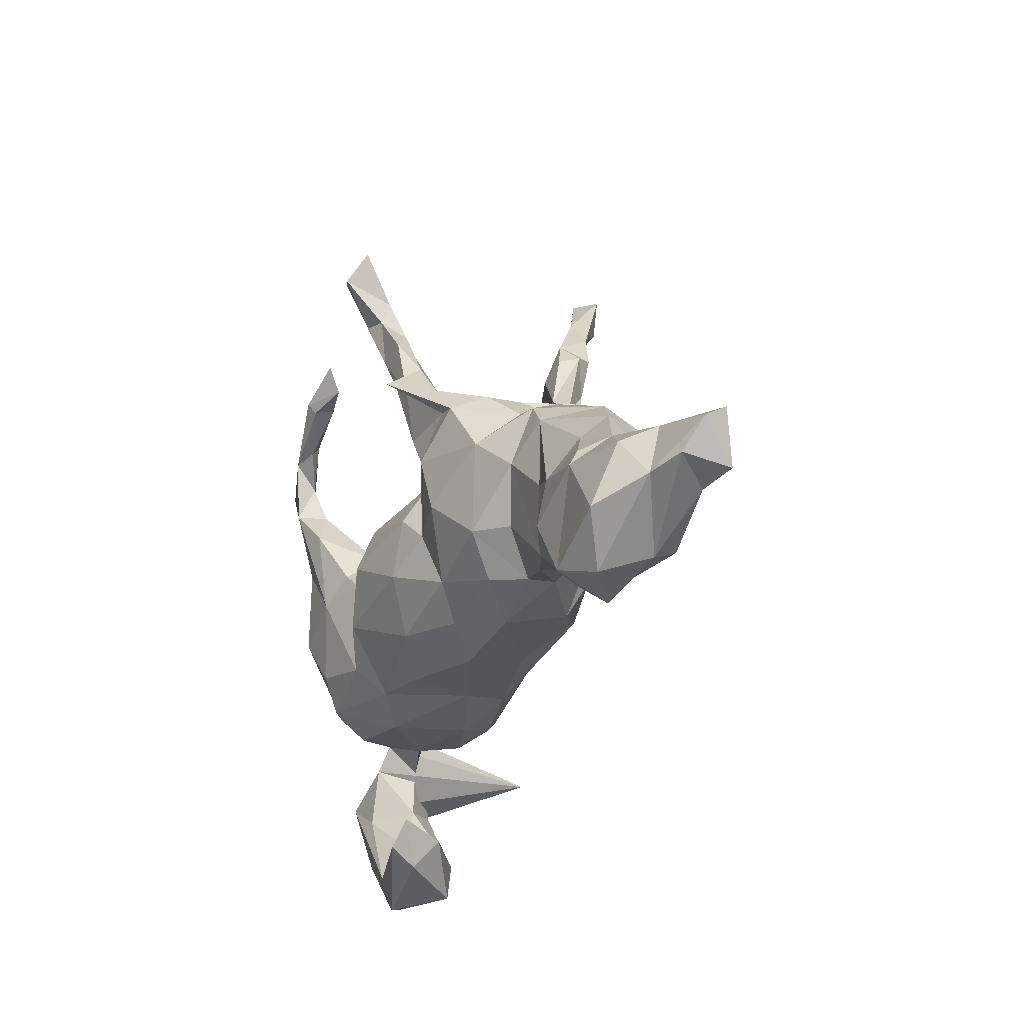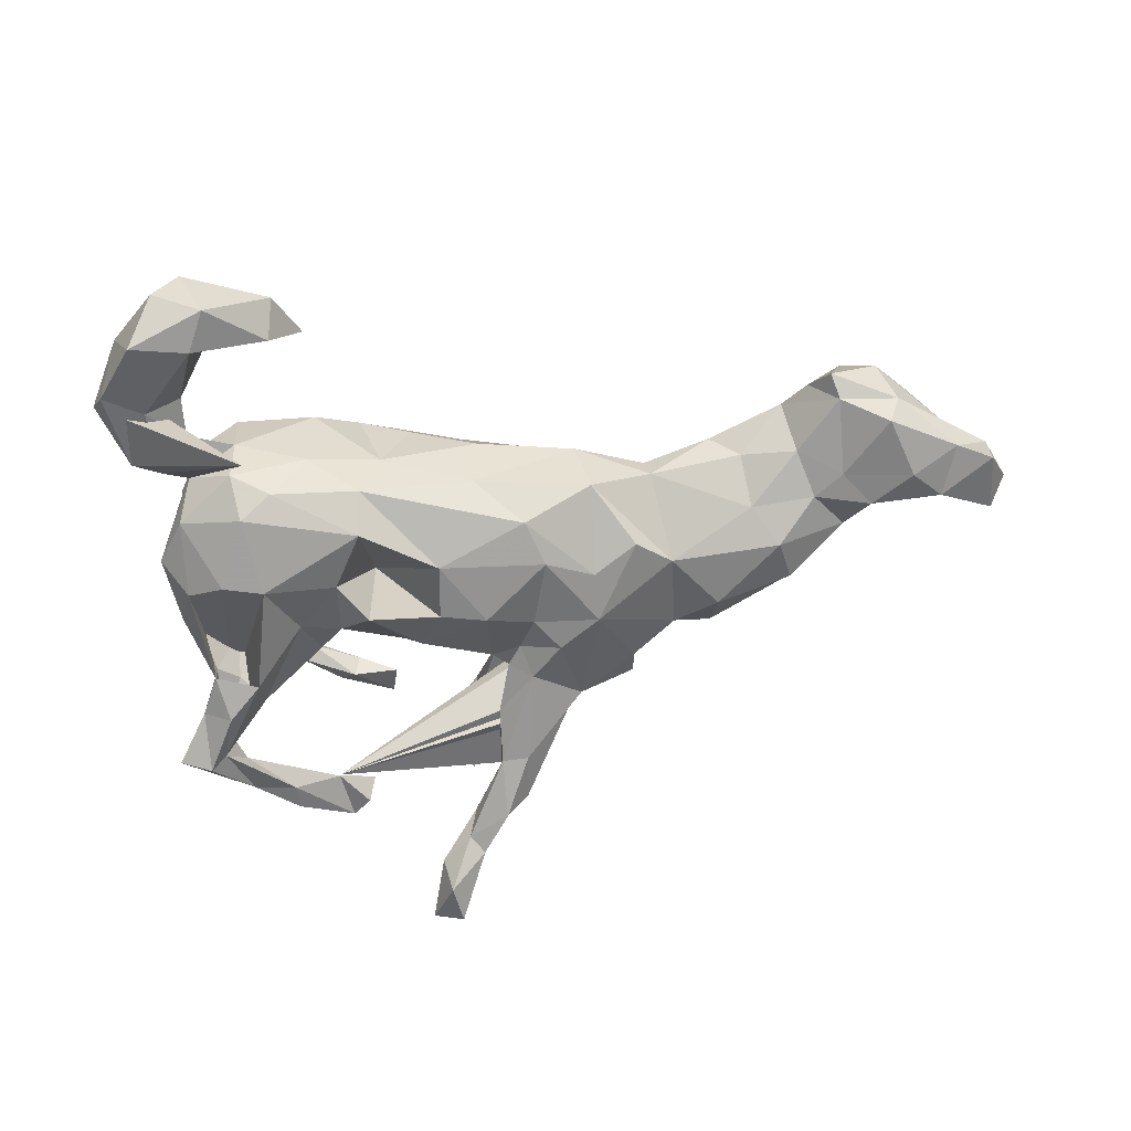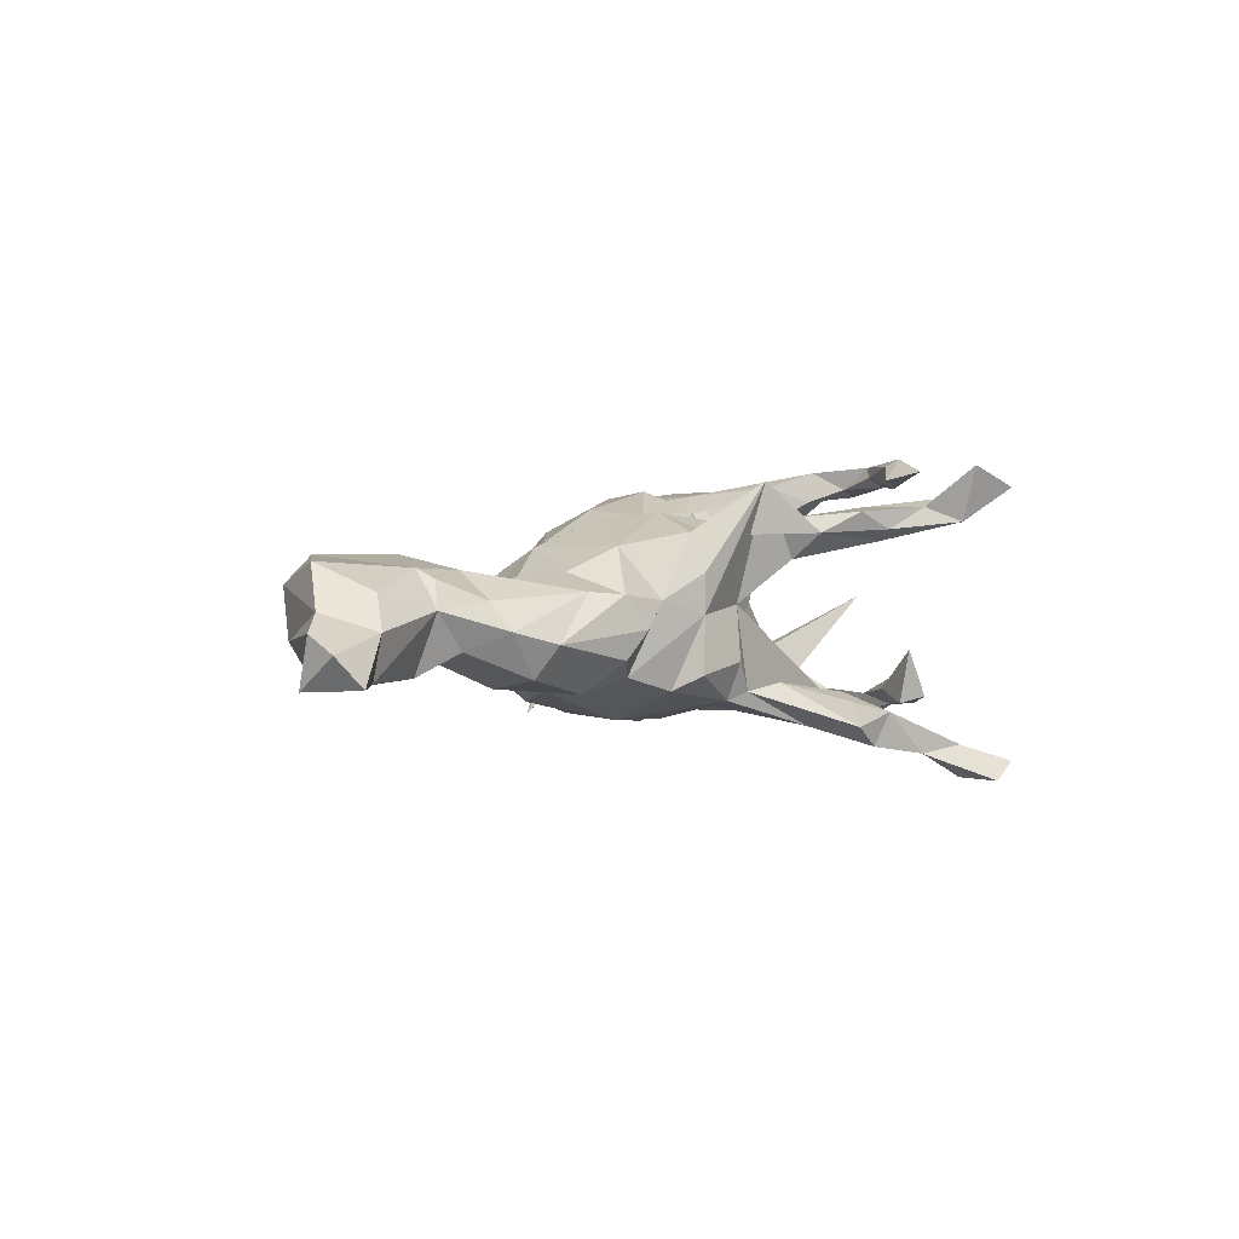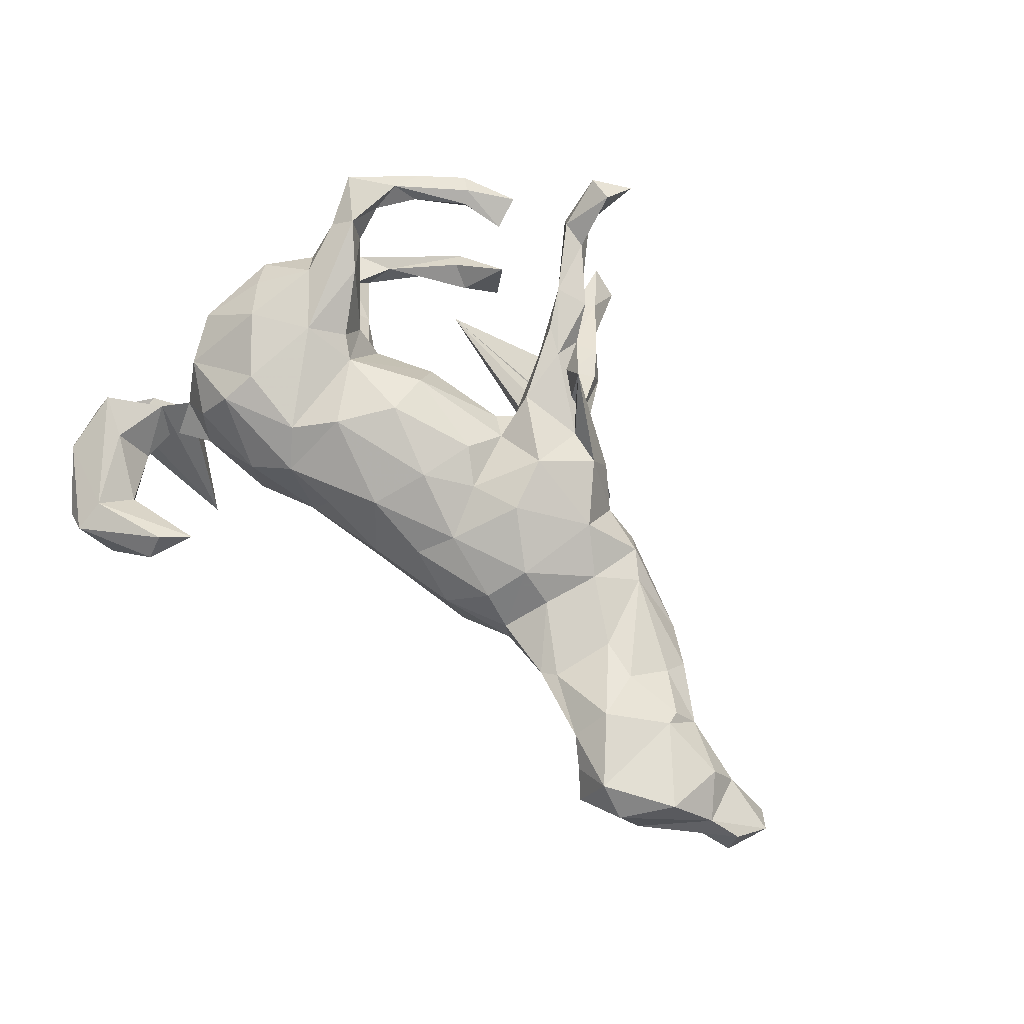
<metadata>
{"format":"obj","ext":"obj","renderer":"f3d","projection":"perspective","resolution":1024,"background":"white","views":[{"elev":-22.2,"azim":69.8,"up":"+Y"},{"elev":-57.9,"azim":4.4,"up":"+Z"},{"elev":2.6,"azim":109.3,"up":"+Z"},{"elev":72.2,"azim":42.2,"up":"+Z"}]}
</metadata>
<code>
v 0.8965 -0.09874 -0.02189
v 0.8695 -0.1607 -0.07223
v 0.8682 -0.06775 -0.06762
v 0.796 -0.0775 0.00262
v 0.8165 -0.1754 -0.05115
v 0.8698 -0.148 0.003746
v 0.8187 -0.1617 0.02905
v 0.7105 -0.2302 -0.05659
v 0.7444 -0.1386 -0.07341
v 0.7896 -0.09395 -0.0651
v 0.6821 -0.04872 0.02705
v 0.656 -0.09201 0.08341
v 0.699 -0.2701 0.05983
v 0.7585 -0.1984 0.09398
v 0.7678 -0.09752 0.05436
v 0.6774 -0.08612 -0.06521
v 0.7267 -0.2482 -0.01537
v 0.6343 -0.1351 -0.04981
v 0.6511 -0.06638 0.06889
v 0.6344 -0.03309 -0.03104
v 0.6343 -0.2523 -0.01321
v 0.5436 0.03544 -0.07393
v 0.5967 0.02567 -0.004865
v 0.5868 -0.01287 0.03741
v 0.5272 -0.03344 -0.08872
v 0.6232 -0.2857 0.01286
v 0.5499 -0.07344 0.07836
v 0.5632 -0.1676 -0.02126
v 0.4407 0.07703 0.04613
v 0.6456 -0.254 0.1
v 0.5876 -0.09633 -0.04887
v 0.5879 -0.2514 0.04509
v 0.5351 0.07108 -0.02447
v 0.5648 -0.1564 0.09932
v 0.4798 -0.05188 0.06253
v 0.4851 -0.09193 -0.06122
v 0.3972 0.1177 0.04121
v 0.5451 -0.2129 0.05799
v 0.4225 0.06082 -0.1017
v 0.4081 0.124 -0.05303
v 0.3819 0.02194 0.07227
v 0.3699 0.1444 -0.009855
v 0.4232 -0.1671 0.03993
v 0.3492 0.1041 -0.08099
v 0.3117 0.1455 0.02997
v 0.4488 -0.1532 0.04939
v 0.4731 -0.1572 -0.00296
v 0.2279 0.04463 -0.1546
v 0.2579 0.1936 0.007575
v 0.2799 0.1487 -0.1053
v 0.3516 -0.02625 -0.104
v 0.326 -0.1445 -0.02267
v 0.3481 -0.06927 0.06111
v 0.2745 0.1975 -0.08069
v 0.3169 0.07839 0.1096
v 0.2912 -0.0632 0.1056
v 0.2478 0.1682 0.1297
v 0.2581 0.1937 0.06964
v 0.2637 -0.1311 0.06668
v 0.1872 0.2066 -0.1242
v 0.3156 -0.1417 0.01935
v 0.2955 -0.07508 -0.1245
v 0.1967 0.2303 -0.06438
v 0.2076 0.005631 0.1474
v 0.169 0.2331 -0.1109
v 0.1869 0.1862 0.1239
v 0.134 0.2504 0.2058
v 0.08243 0.3858 -0.1675
v 0.1619 0.09452 -0.1557
v 0.09045 0.3045 -0.1673
v 0.226 -0.03411 -0.1436
v 0.1807 0.09496 0.158
v 0.2302 -0.1638 -0.07939
v -0.2234 0.2994 -0.1881
v 0.1257 0.2711 -0.09901
v 0.08054 0.3742 -0.1295
v 0.04849 0.3998 -0.1998
v 0.07077 0.3205 0.1268
v 0.1111 0.1594 -0.1384
v 0.122 -0.1345 -0.135
v 0.1219 0.04569 -0.1483
v 0.1408 0.2075 0.01869
v 0.09577 0.1829 -0.01277
v 0.004054 0.4648 -0.2125
v 0.04741 0.3105 -0.1638
v 0.0669 0.2735 0.08594
v 0.0435 0.4225 -0.146
v 0.04101 0.3476 -0.1174
v 0.04768 0.2354 -0.1236
v 0.072 0.1869 -0.06187
v 0.07011 0.1527 -0.1069
v 0.09215 0.1165 -0.1097
v 0.07769 0.1759 0.1396
v -0.04141 0.5733 -0.2555
v 0.08778 0.09748 0.1106
v 0.06757 0.273 0.1499
v 0.1499 -0.06543 -0.1526
v -0.0191 0.439 -0.1993
v -0.03792 0.5144 -0.2005
v -0.006812 0.4092 -0.1612
v -0.01542 0.3921 0.1137
v 0.0412 0.3765 0.1596
v -0.0542 0.5101 -0.2531
v 0.1545 -0.1022 0.1096
v 0.06537 0.1589 0.05307
v 0.02245 0.3014 0.155
v 0.1219 -0.01275 0.1352
v 0.03068 0.2626 0.1012
v 0.2042 -0.1782 0.01698
v -0.06867 0.4822 -0.2053
v -0.09453 0.5842 -0.2287
v 0.06819 0.03221 0.1527
v -0.0397 0.5919 0.1965
v 0.1176 -0.1574 0.07513
v 0.004437 0.4109 0.1321
v -0.04909 0.5349 0.2311
v -0.01299 0.3627 0.1656
v -0.06744 0.511 0.1434
v 0.04698 0.128 0.07854
v 0.04159 -0.1814 -0.07154
v -0.03926 0.4565 0.1665
v 0.0501 0.141 -0.05246
v -0.01914 -0.07669 -0.162
v 0.04816 0.02132 -0.1721
v -0.09969 0.4785 0.1477
v 0.04872 -0.06279 0.1618
v -0.08475 0.4651 0.1791
v -0.0965 0.549 0.2173
v 0.04547 0.1272 -0.1139
v -0.02598 0.01049 -0.1688
v 0.04609 -0.1955 0.02462
v -0.07999 0.06563 0.1585
v -0.1877 0.3861 -0.1518
v -0.09909 0.1119 0.08112
v -0.06581 0.08855 -0.1256
v -0.1024 0.118 -0.06227
v -0.1444 0.01952 0.008868
v -0.1377 -0.1941 -0.1026
v -0.163 0.3667 0.2087
v -0.06796 -0.01162 0.1918
v -0.1757 0.4204 0.2233
v -0.1601 0.09661 -0.03397
v -0.06539 -0.1972 0.07653
v -0.1868 0.401 -0.06407
v -0.2358 0.3446 -0.1317
v -0.2753 0.3621 -0.1084
v 0.01025 -0.1512 0.1256
v -0.219 0.42 -0.1416
v -0.1293 -0.09662 0.1792
v -0.1961 0.05294 -0.12
v -0.2392 0.3636 0.1969
v -0.1407 0.007904 -0.1693
v -0.1881 -0.04883 -0.1538
v -0.2316 0.3508 0.233
v -0.1509 -0.2037 0.1094
v -0.3054 0.383 -0.1605
v -0.2345 0.09433 -0.1092
v -0.285 0.3866 -0.1223
v -0.2037 0.01114 0.151
v -0.1408 -0.1396 -0.1502
v -0.3359 0.3397 0.2222
v -0.2423 0.3698 0.2449
v -0.2076 0.07944 0.05139
v -0.1071 -0.2052 -0.02537
v -0.3071 0.3405 -0.1629
v -0.3497 0.2924 0.2329
v -0.3119 0.3027 0.2149
v -0.2691 0.3907 0.2286
v -0.2555 0.02172 -0.155
v -0.1889 -0.1536 0.1537
v -0.3348 0.1691 -0.1422
v -0.3225 -0.1825 -0.1536
v -0.2475 0.07953 0.1005
v -0.2431 0.08583 -0.04992
v -0.2395 0.03877 0.1609
v -0.2196 -0.2335 -0.05876
v -0.3745 0.33 -0.1682
v -0.2747 -0.2112 -0.1245
v -0.3003 0.1312 0.1994
v -0.3001 -0.06242 -0.1817
v -0.3171 -0.1948 0.1517
v -0.2507 -0.4485 0.06153
v -0.3302 0.3235 0.1988
v -0.3463 0.1903 0.1748
v -0.3416 0.08628 0.002484
v -0.3346 0.1159 -0.183
v -0.407 0.2424 -0.1932
v -0.3823 0.2798 -0.1514
v -0.3861 0.1673 -0.1993
v -0.2494 -0.4816 0.02218
v -0.4264 0.2565 0.01271
v -0.3796 0.1475 -0.1038
v -0.3585 0.2495 0.1959
v -0.2556 -0.4302 -0.02557
v -0.2901 -0.003042 0.1849
v -0.2186 -0.2407 0.07033
v -0.3612 0.09804 0.08223
v -0.362 0.1922 0.2243
v -0.3397 -0.2308 -0.08988
v -0.4316 0.2599 -0.2096
v -0.3414 -0.511 -0.07137
v -0.4129 0.2065 -0.1467
v -0.4321 0.2544 0.2148
v -0.2123 -0.4066 0.04838
v -0.3646 -0.07608 -0.1815
v -0.4809 0.2424 -0.2053
v -0.4111 0.1166 -0.1203
v -0.3398 -0.2438 -0.01305
v -0.4043 0.2065 0.1823
v -0.434 0.1673 -0.1744
v -0.4048 0.1006 -0.1715
v -0.3834 0.09388 -0.04257
v -0.3784 0.06555 0.008952
v -0.4481 0.2615 -0.159
v -0.3651 0.07767 0.193
v -0.3954 0.1709 0.1967
v -0.4037 0.253 0.183
v -0.4001 0.1163 0.1364
v -0.3039 -0.1369 0.1774
v -0.4528 0.01962 -0.1146
v -0.4276 0.02694 0.04787
v -0.4509 0.008046 -0.06426
v -0.4546 0.0465 0.1366
v -0.4279 -0.04775 -0.1488
v -0.4293 -0.1592 -0.1088
v -0.4149 -0.2074 -0.04714
v -0.4739 -0.08623 -0.09893
v -0.4306 0.005947 0.1581
v -0.4098 -0.2211 0.0216
v -0.3502 -0.2312 0.08901
v -0.3587 -0.4214 7e-06
v -0.3822 -0.05329 0.191
v -0.4266 -0.1741 0.1098
v -0.2951 -0.3056 -0.1965
v -0.4707 -0.09193 0.114
v -0.4523 -0.09178 0.006657
v -0.4091 -0.3409 -0.02576
v -0.4103 -0.274 -0.02818
v -0.3686 -0.4475 -0.08715
v -0.3863 -0.5302 0.01864
v -0.4531 -0.2253 -0.05896
v -0.4286 -0.5173 -0.01427
v -0.4379 -0.262 0.03325
v -0.4989 -0.2455 -0.06261
v -0.4598 -0.466 -0.09776
v -0.4526 -0.3563 0.03933
v -0.4596 -0.3392 -0.07105
v -0.3874 -0.4741 0.0371
v -0.5247 -0.37 -0.0684
v -0.5483 -0.3387 -0.0312
v -0.5079 -0.4274 0.02136
v -0.5171 -0.3206 0.05343
f 167 183 151
f 161 151 183
f 154 167 151
f 193 183 167
f 203 166 161
f 162 161 166
f 183 203 161
f 198 166 203
f 166 198 193
f 184 193 198
f 167 166 193
f 216 198 203
f 209 216 203
f 215 198 216
f 149 140 159
f 132 159 140
f 170 149 159
f 126 140 149
f 162 141 168
f 151 168 141
f 161 162 168
f 139 141 162
f 151 161 168
f 151 141 139
f 154 139 162
f 166 154 162
f 151 139 154
f 167 154 166
f 93 72 66
f 57 66 72
f 96 93 66
f 95 72 93
f 107 72 95
f 105 95 93
f 72 55 57
f 45 57 55
f 64 55 72
f 107 64 72
f 56 55 64
f 41 55 56
f 104 56 64
f 104 64 107
f 140 126 112
f 107 112 126
f 132 140 112
f 147 126 149
f 27 12 19
f 11 19 12
f 24 27 19
f 34 12 27
f 35 34 27
f 30 12 34
f 14 7 15
f 4 15 7
f 12 14 15
f 13 7 14
f 11 12 15
f 30 14 12
f 13 14 30
f 38 30 34
f 17 7 13
f 26 13 30
f 209 184 197
f 173 197 184
f 218 209 197
f 217 184 209
f 185 197 173
f 179 173 184
f 86 78 67
f 66 67 78
f 82 86 67
f 101 78 86
f 101 86 108
f 105 108 86
f 117 101 108
f 115 78 101
f 240 182 248
f 204 248 182
f 251 240 248
f 190 182 240
f 204 182 190
f 201 190 240
f 252 251 248
f 242 240 251
f 246 248 231
f 204 231 248
f 237 246 231
f 252 248 246
f 194 231 204
f 201 194 190
f 204 190 194
f 239 194 201
f 250 251 252
f 243 252 246
f 16 9 18
f 8 18 9
f 31 16 18
f 10 9 16
f 5 8 9
f 21 18 8
f 109 73 52
f 51 52 73
f 61 109 52
f 120 73 109
f 43 61 52
f 59 109 61
f 52 36 47
f 28 47 36
f 43 52 47
f 51 36 52
f 31 28 36
f 25 31 36
f 18 28 31
f 5 9 10
f 11 10 16
f 237 243 246
f 234 252 243
f 201 240 242
f 245 242 251
f 189 200 187
f 177 187 200
f 186 189 187
f 210 200 189
f 187 188 202
f 214 202 188
f 171 187 202
f 165 188 187
f 192 171 202
f 186 187 171
f 206 177 200
f 210 206 200
f 214 177 206
f 158 177 214
f 210 214 206
f 165 187 177
f 156 165 177
f 145 188 165
f 177 158 156
f 148 156 158
f 148 165 156
f 145 165 148
f 110 98 100
f 85 100 98
f 99 110 100
f 103 98 110
f 98 84 77
f 87 77 84
f 85 98 77
f 103 84 98
f 111 103 110
f 87 99 100
f 111 110 99
f 94 84 103
f 111 94 103
f 99 84 94
f 94 111 99
f 87 84 99
f 20 16 31
f 10 3 2
f 1 2 3
f 5 10 2
f 4 3 10
f 230 196 181
f 155 181 196
f 233 230 181
f 208 196 230
f 25 20 31
f 11 16 20
f 114 109 59
f 104 114 59
f 131 109 114
f 147 131 114
f 120 109 131
f 104 147 114
f 143 131 147
f 155 143 147
f 164 131 143
f 120 131 164
f 155 164 143
f 196 164 155
f 176 164 196
f 4 1 3
f 7 1 4
f 11 4 10
f 15 4 11
f 43 47 38
f 28 38 47
f 46 43 38
f 53 61 43
f 6 2 1
f 21 28 18
f 38 28 21
f 32 38 21
f 7 6 1
f 5 2 6
f 17 5 6
f 7 17 6
f 8 5 17
f 21 8 17
f 125 127 128
f 116 128 127
f 118 125 128
f 117 127 125
f 26 21 17
f 13 26 17
f 32 21 26
f 245 239 201
f 242 245 201
f 247 239 245
f 251 249 245
f 247 245 249
f 250 249 251
f 244 249 250
f 244 247 249
f 237 239 247
f 238 237 247
f 231 239 237
f 234 244 250
f 241 247 244
f 238 247 241
f 234 241 244
f 226 238 241
f 178 176 199
f 208 199 176
f 172 178 199
f 138 176 178
f 164 176 138
f 160 138 178
f 138 120 164
f 80 120 138
f 73 120 80
f 123 80 138
f 252 234 250
f 226 241 234
f 208 238 226
f 229 238 208
f 199 208 226
f 226 225 199
f 172 199 225
f 227 225 226
f 160 178 172
f 160 123 138
f 137 123 160
f 97 80 123
f 80 97 71
f 48 71 97
f 73 80 71
f 62 73 71
f 48 62 71
f 51 73 62
f 51 62 48
f 44 51 48
f 229 227 226
f 224 225 227
f 81 48 97
f 124 81 97
f 69 48 81
f 123 124 97
f 129 81 124
f 56 59 61
f 46 53 43
f 56 61 53
f 23 11 20
f 170 181 155
f 24 11 23
f 29 24 23
f 19 11 24
f 22 23 20
f 219 233 181
f 229 230 233
f 33 29 23
f 27 24 29
f 22 33 23
f 37 29 33
f 235 233 232
f 219 232 233
f 228 235 232
f 236 233 235
f 41 29 37
f 42 37 33
f 228 223 235
f 236 235 223
f 215 223 228
f 215 228 232
f 45 37 42
f 44 45 42
f 55 37 45
f 173 159 163
f 134 163 159
f 185 173 163
f 175 159 173
f 195 159 175
f 179 175 173
f 142 163 134
f 132 134 159
f 119 122 134
f 136 134 122
f 132 119 134
f 105 122 119
f 119 95 105
f 132 95 119
f 49 58 45
f 57 45 58
f 44 49 45
f 67 58 49
f 218 223 215
f 216 218 215
f 221 223 218
f 105 86 82
f 83 105 82
f 49 82 67
f 63 82 49
f 57 58 67
f 93 108 105
f 40 42 33
f 41 53 46
f 30 32 26
f 29 35 27
f 46 34 35
f 46 35 41
f 29 41 35
f 56 53 41
f 104 59 56
f 38 34 46
f 32 30 38
f 128 116 113
f 118 113 116
f 118 128 113
f 217 193 184
f 183 193 217
f 203 183 217
f 106 117 108
f 125 101 117
f 106 96 117
f 102 117 96
f 93 96 106
f 78 102 96
f 121 117 102
f 66 78 96
f 115 102 78
f 121 102 115
f 60 48 69
f 92 69 81
f 118 115 101
f 209 203 217
f 121 127 117
f 118 101 125
f 116 127 121
f 118 121 115
f 116 121 118
f 180 160 172
f 130 123 137
f 153 137 160
f 225 205 172
f 180 172 205
f 224 205 225
f 153 160 180
f 169 153 180
f 152 137 153
f 130 124 123
f 220 224 227
f 191 205 224
f 130 137 152
f 150 152 153
f 135 130 152
f 135 124 130
f 222 220 227
f 211 224 220
f 150 153 169
f 186 169 180
f 157 150 169
f 171 157 169
f 174 150 157
f 136 152 150
f 136 135 152
f 129 124 135
f 136 129 135
f 220 222 207
f 212 207 222
f 211 220 207
f 142 136 150
f 174 157 171
f 192 174 171
f 186 171 169
f 85 70 79
f 60 79 70
f 89 85 79
f 77 70 85
f 207 192 202
f 210 207 202
f 212 192 207
f 68 70 77
f 65 70 68
f 87 68 77
f 210 211 207
f 214 210 202
f 229 208 230
f 176 196 208
f 106 108 93
f 218 216 209
f 184 198 179
f 195 179 198
f 195 198 215
f 213 218 197
f 66 57 67
f 195 175 179
f 232 195 215
f 219 195 232
f 112 95 132
f 41 37 55
f 25 36 51
f 22 20 25
f 229 234 243
f 39 22 25
f 236 229 233
f 39 33 22
f 40 33 39
f 227 229 236
f 44 40 39
f 221 236 223
f 213 236 221
f 50 49 44
f 40 44 42
f 163 142 174
f 150 174 142
f 185 163 174
f 136 142 134
f 129 136 122
f 83 122 105
f 90 122 83
f 213 221 218
f 185 213 197
f 212 213 185
f 74 83 82
f 238 229 243
f 226 234 229
f 51 39 25
f 48 50 44
f 54 49 50
f 63 49 54
f 60 63 54
f 44 39 51
f 222 227 236
f 60 50 48
f 213 222 236
f 212 222 213
f 60 54 50
f 174 212 185
f 90 91 122
f 129 122 91
f 89 91 90
f 74 90 83
f 89 90 74
f 65 74 82
f 63 65 82
f 75 74 65
f 68 75 65
f 88 74 75
f 60 65 63
f 92 129 91
f 158 144 148
f 133 148 144
f 146 144 158
f 88 85 89
f 74 88 89
f 100 85 88
f 60 70 65
f 145 144 146
f 188 146 158
f 188 145 146
f 133 144 145
f 88 76 87
f 68 87 76
f 100 88 87
f 75 76 88
f 75 68 76
f 69 79 60
f 91 89 79
f 92 91 79
f 212 174 192
f 92 79 69
f 81 129 92
f 214 188 158
f 145 148 133
f 191 180 205
f 211 191 224
f 186 180 191
f 186 191 211
f 189 186 211
f 210 189 211
f 219 181 170
f 195 219 170
f 149 170 155
f 147 149 155
f 104 126 147
f 107 126 104
f 159 195 170
f 95 112 107
f 231 194 239
f 237 238 243

</code>
